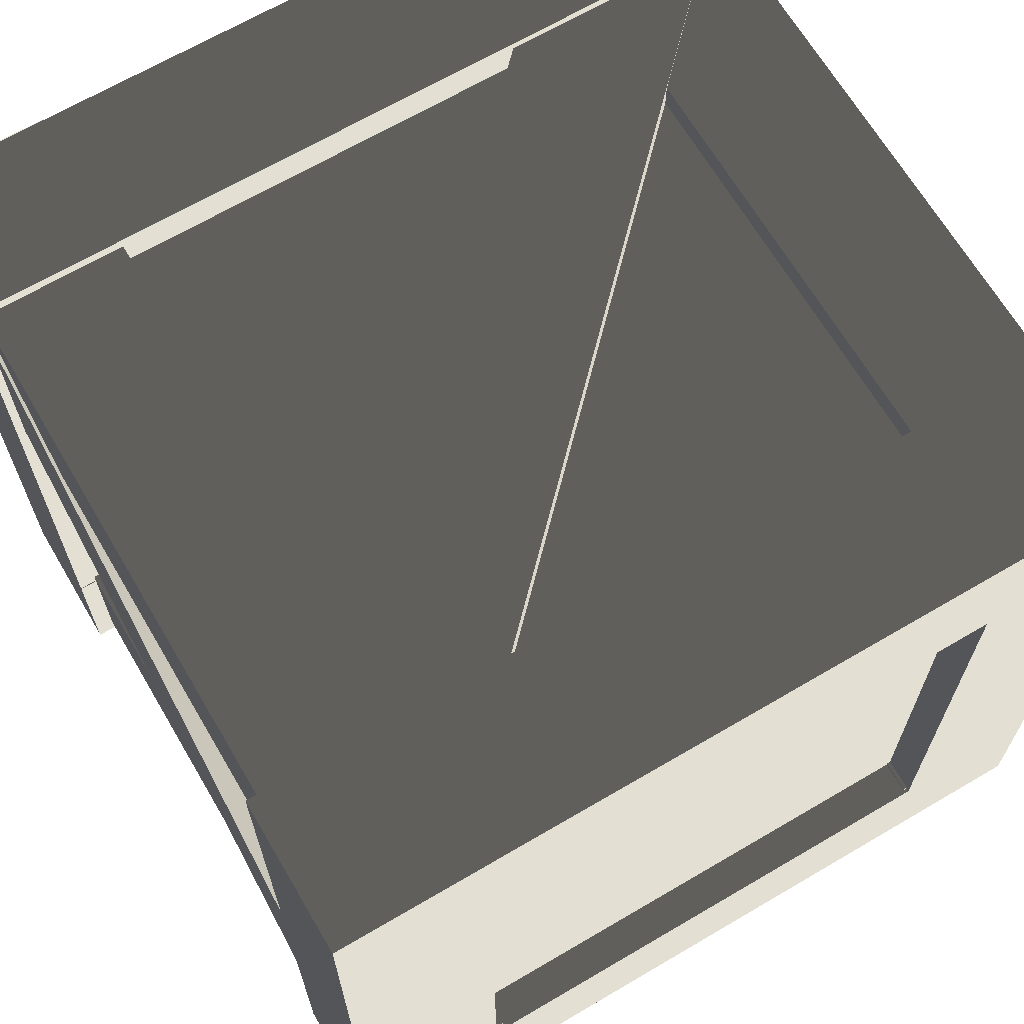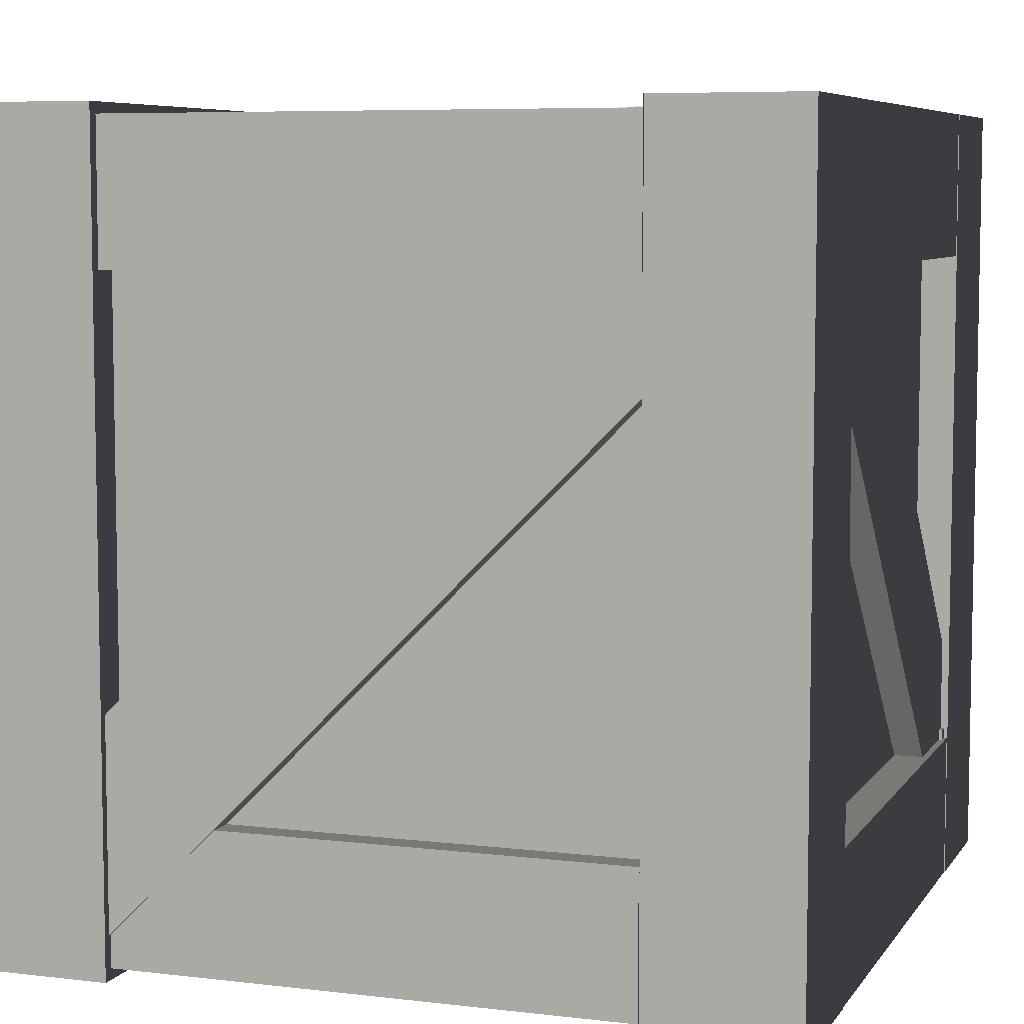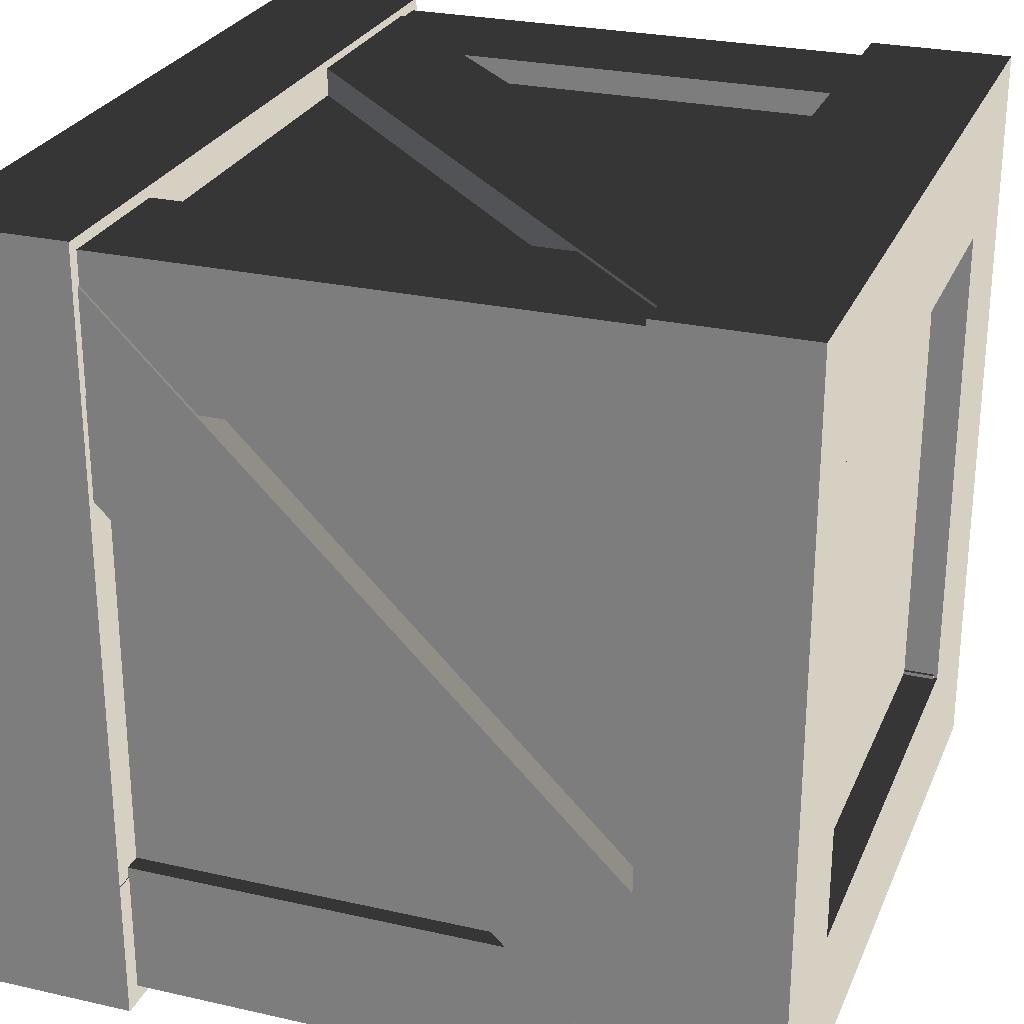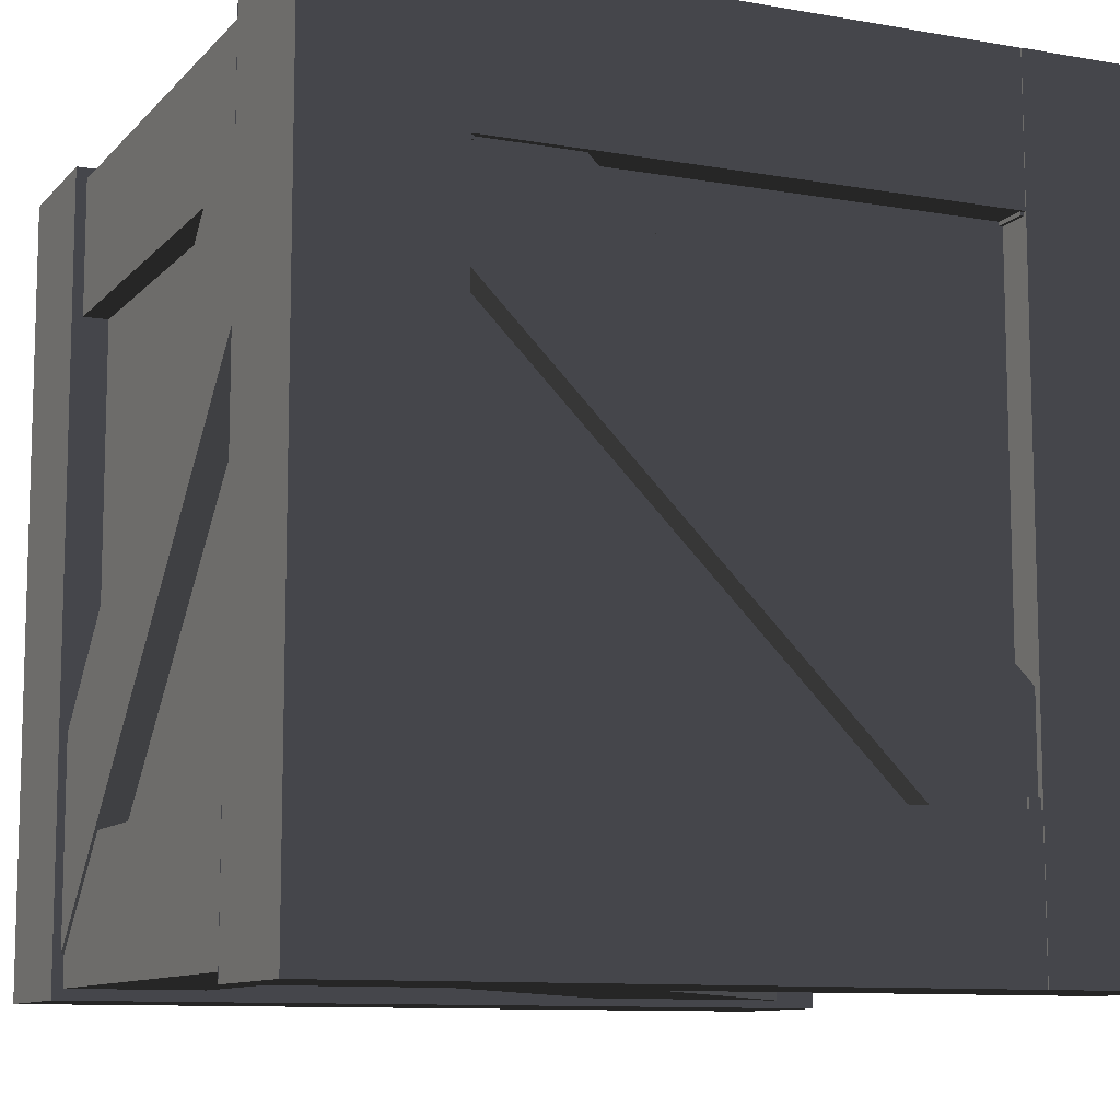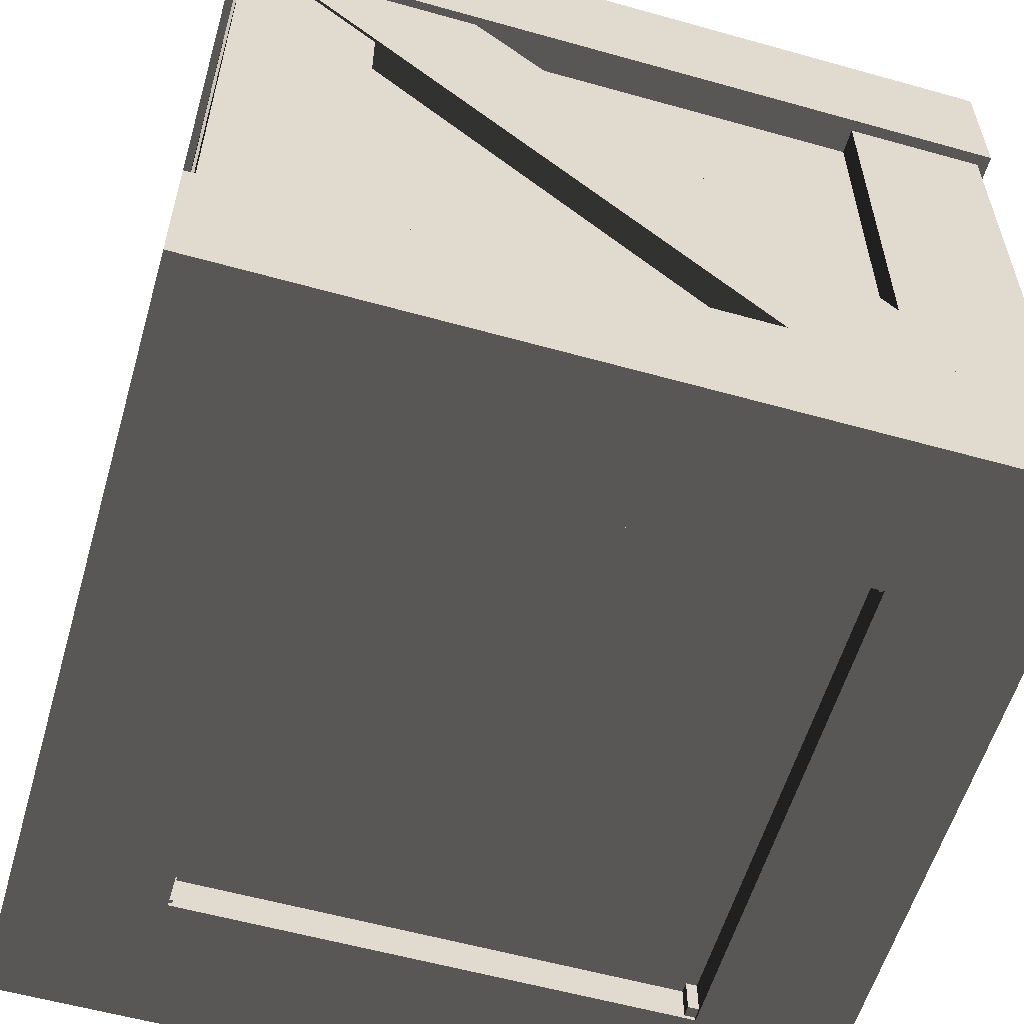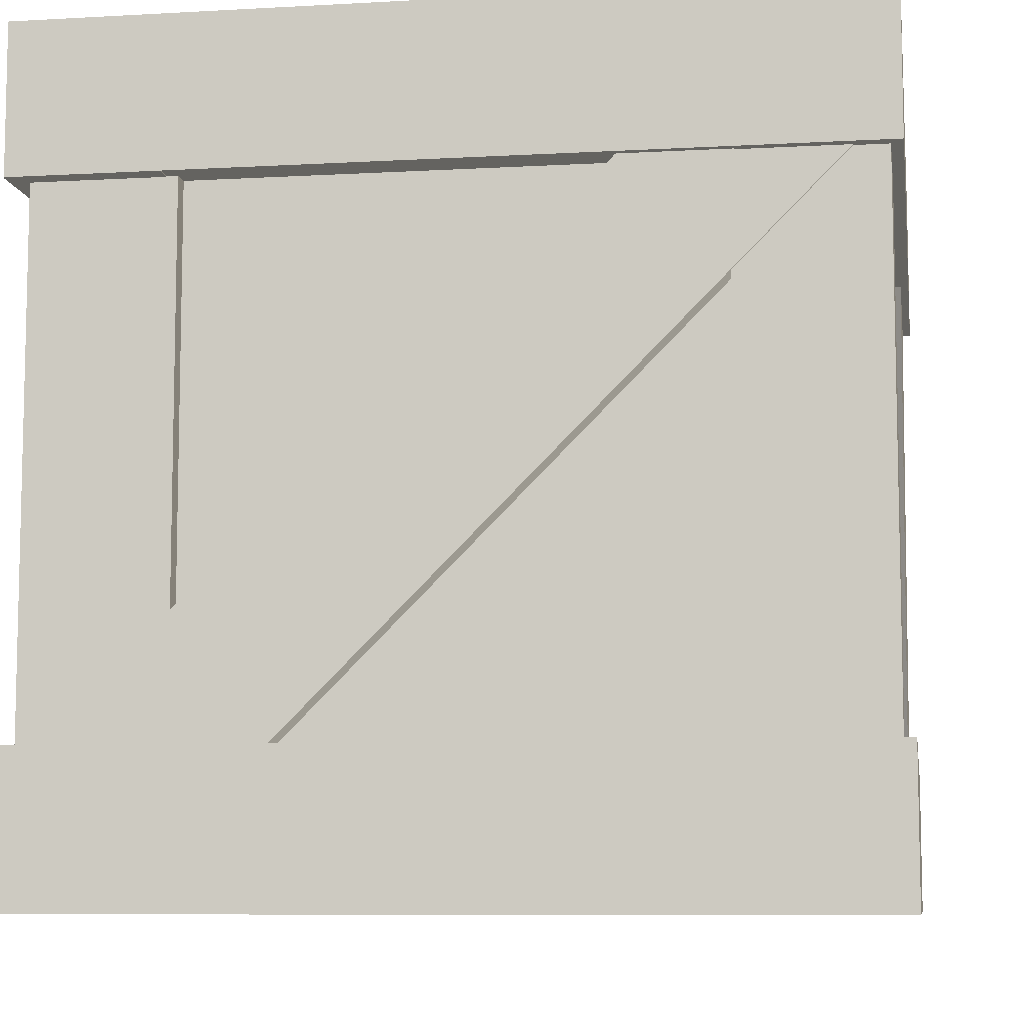
<metadata>
{"format":"obj","ext":"obj","renderer":"f3d","projection":"perspective","resolution":1024,"background":"white","views":[{"elev":67.1,"azim":-30.5,"up":"+Z"},{"elev":6.8,"azim":109.3,"up":"+Z"},{"elev":26.5,"azim":-70.4,"up":"+Z"},{"elev":-10.1,"azim":155.9,"up":"+Z"},{"elev":-57.7,"azim":73.8,"up":"+Y"},{"elev":-8.4,"azim":-81.2,"up":"+Y"}]}
</metadata>
<code>
v  -1.5 -1.5 1.5
v  1.5 1.5 1.5
v  -1.5 1.5 1.5
v  1.5 -1.5 1.5
v  1.5 1.5 -1.5
v  -1.5 1.5 -1.5
v  1.5 -1.5 -1.5
v  -1.5 -1.5 -1.5
v  -1.605 -1.635 1.605
v  -1.035 1.635 1.605
v  -1.605 1.635 1.605
v  -1.035 -1.635 1.605
v  -1.035 1.635 1.035
v  -1.605 1.635 1.035
v  -1.035 -1.635 1.035
v  -1.605 -1.635 1.035
v  -1.65 1.647 1.65
v  1.65 1.047 1.65
v  1.65 1.647 1.65
v  -1.65 1.047 1.65
v  1.65 1.647 1.05
v  -1.65 1.047 1.05
v  -1.65 1.647 1.05
v  1.65 1.047 1.05
v  1.035 -1.635 1.605
v  1.605 1.635 1.605
v  1.035 1.635 1.605
v  1.605 -1.635 1.605
v  1.605 1.635 1.035
v  1.035 1.635 1.035
v  1.605 -1.635 1.035
v  1.035 -1.635 1.035
v  -1.65 -1.05 1.65
v  1.65 -1.65 1.65
v  1.65 -1.05 1.65
v  -1.65 -1.65 1.65
v  1.65 -1.05 1.05
v  -1.65 -1.65 1.05
v  -1.65 -1.05 1.05
v  1.65 -1.65 1.05
v  -1.575 -1.635 -1.005
v  -1.005 1.635 -1.005
v  -1.575 1.635 -1.005
v  -1.005 -1.635 -1.005
v  -1.005 1.635 -1.575
v  -1.575 1.635 -1.575
v  -1.005 -1.635 -1.575
v  -1.575 -1.635 -1.575
v  -1.65 1.647 -1.05
v  1.65 1.047 -1.05
v  1.65 1.647 -1.05
v  -1.65 1.047 -1.05
v  1.65 1.647 -1.65
v  -1.65 1.047 -1.65
v  -1.65 1.647 -1.65
v  1.65 1.047 -1.65
v  1.035 -1.635 -1.035
v  1.605 1.635 -1.035
v  1.035 1.635 -1.035
v  1.605 -1.635 -1.035
v  1.605 1.635 -1.605
v  1.035 1.635 -1.605
v  1.605 -1.635 -1.605
v  1.035 -1.635 -1.605
v  -1.65 -1.05 -1.05
v  1.65 -1.65 -1.05
v  1.65 -1.05 -1.05
v  -1.65 -1.65 -1.05
v  1.65 -1.05 -1.65
v  -1.65 -1.65 -1.65
v  -1.65 -1.05 -1.65
v  1.65 -1.65 -1.65
v  -1.65 1.65 1.65
v  -1.05 1.65 -1.65
v  -1.65 1.65 -1.65
v  -1.05 1.65 1.65
v  -1.65 1.05 -1.65
v  -1.05 1.05 1.65
v  -1.65 1.05 1.65
v  -1.05 1.05 -1.65
v  1.05 1.65 1.65
v  1.65 1.65 -1.65
v  1.05 1.65 -1.65
v  1.65 1.65 1.65
v  1.05 1.05 -1.65
v  1.65 1.05 1.65
v  1.05 1.05 1.65
v  1.65 1.05 -1.65
v  -1.05 -1.05 -1.65
v  -1.05 -1.05 1.65
v  -1.05 -1.65 1.65
v  -1.05 -1.65 -1.65
v  1.05 -1.05 1.65
v  1.05 -1.05 -1.65
v  1.05 -1.65 -1.65
v  1.05 -1.65 1.65
v  -1.485 -1.061 -1.017
v  1.485 1.061 -1.017
v  1.061 1.485 -1.017
v  -1.061 -1.485 -1.017
v  1.485 1.061 -1.617
v  1.061 1.485 -1.617
v  -1.061 -1.485 -1.617
v  -1.485 -1.061 -1.617
v  -1.485 -1.061 1.617
v  1.485 1.061 1.617
v  1.061 1.485 1.617
v  -1.061 -1.485 1.617
v  1.485 1.061 1.017
v  1.061 1.485 1.017
v  -1.061 -1.485 1.017
v  -1.485 -1.061 1.017
v  1.617 1.485 1.061
v  1.617 -1.485 -1.061
v  1.617 -1.061 -1.485
v  1.617 1.061 1.485
v  1.017 -1.485 -1.061
v  1.017 -1.061 -1.485
v  1.017 1.061 1.485
v  1.017 1.485 1.061
v  -1.017 1.485 1.061
v  -1.017 -1.485 -1.061
v  -1.017 -1.061 -1.485
v  -1.017 1.061 1.485
v  -1.617 -1.485 -1.061
v  -1.617 -1.061 -1.485
v  -1.617 1.061 1.485
v  -1.617 1.485 1.061
v  -1.379 1.02 -0.9546
v  0.9546 1.62 1.379
v  -1.379 1.62 -0.9546
v  0.9546 1.02 1.379
v  1.379 1.62 0.9546
v  -0.9546 1.62 -1.379
v  1.379 1.02 0.9546
v  -0.9546 1.02 -1.379
o cargo
g cargo
f 1 2 3
f 1 4 2
f 3 5 6
f 3 2 5
f 6 7 8
f 6 5 7
f 8 4 1
f 8 7 4
f 4 5 2
f 4 7 5
f 8 3 6
f 8 1 3
f 9 10 11
f 9 12 10
f 11 13 14
f 11 10 13
f 14 15 16
f 14 13 15
f 16 12 9
f 16 15 12
f 12 13 10
f 12 15 13
f 16 11 14
f 16 9 11
f 17 18 19
f 17 20 18
f 21 22 23
f 21 24 22
f 20 24 18
f 20 22 24
f 23 19 21
f 23 17 19
f 25 26 27
f 25 28 26
f 27 29 30
f 27 26 29
f 30 31 32
f 30 29 31
f 32 28 25
f 32 31 28
f 28 29 26
f 28 31 29
f 32 27 30
f 32 25 27
f 33 34 35
f 33 36 34
f 37 38 39
f 37 40 38
f 36 40 34
f 36 38 40
f 39 35 37
f 39 33 35
f 41 42 43
f 41 44 42
f 43 45 46
f 43 42 45
f 46 47 48
f 46 45 47
f 48 44 41
f 48 47 44
f 44 45 42
f 44 47 45
f 48 43 46
f 48 41 43
f 49 50 51
f 49 52 50
f 53 54 55
f 53 56 54
f 52 56 50
f 52 54 56
f 55 51 53
f 55 49 51
f 57 58 59
f 57 60 58
f 59 61 62
f 59 58 61
f 62 63 64
f 62 61 63
f 64 60 57
f 64 63 60
f 60 61 58
f 60 63 61
f 64 59 62
f 64 57 59
f 65 66 67
f 65 68 66
f 69 70 71
f 69 72 70
f 68 72 66
f 68 70 72
f 71 67 69
f 71 65 67
f 73 74 75
f 73 76 74
f 77 78 79
f 77 80 78
f 78 74 76
f 78 80 74
f 77 73 75
f 77 79 73
f 81 82 83
f 81 84 82
f 85 86 87
f 85 88 86
f 86 82 84
f 86 88 82
f 85 81 83
f 85 87 81
f 33 89 71
f 33 90 89
f 70 91 36
f 70 92 91
f 91 89 90
f 91 92 89
f 70 33 71
f 70 36 33
f 93 69 94
f 93 35 69
f 95 34 96
f 95 72 34
f 34 69 35
f 34 72 69
f 95 93 94
f 95 96 93
f 97 98 99
f 97 100 98
f 99 101 102
f 99 98 101
f 102 103 104
f 102 101 103
f 104 100 97
f 104 103 100
f 100 101 98
f 100 103 101
f 104 99 102
f 104 97 99
f 105 106 107
f 105 108 106
f 107 109 110
f 107 106 109
f 110 111 112
f 110 109 111
f 112 108 105
f 112 111 108
f 108 109 106
f 108 111 109
f 112 107 110
f 112 105 107
f 113 114 115
f 113 116 114
f 115 117 118
f 115 114 117
f 118 119 120
f 118 117 119
f 120 116 113
f 120 119 116
f 116 117 114
f 116 119 117
f 120 115 118
f 120 113 115
f 121 122 123
f 121 124 122
f 123 125 126
f 123 122 125
f 126 127 128
f 126 125 127
f 128 124 121
f 128 127 124
f 124 125 122
f 124 127 125
f 128 123 126
f 128 121 123
f 129 130 131
f 129 132 130
f 131 133 134
f 131 130 133
f 134 135 136
f 134 133 135
f 136 132 129
f 136 135 132
f 132 133 130
f 132 135 133
f 136 131 134
f 136 129 131

</code>
